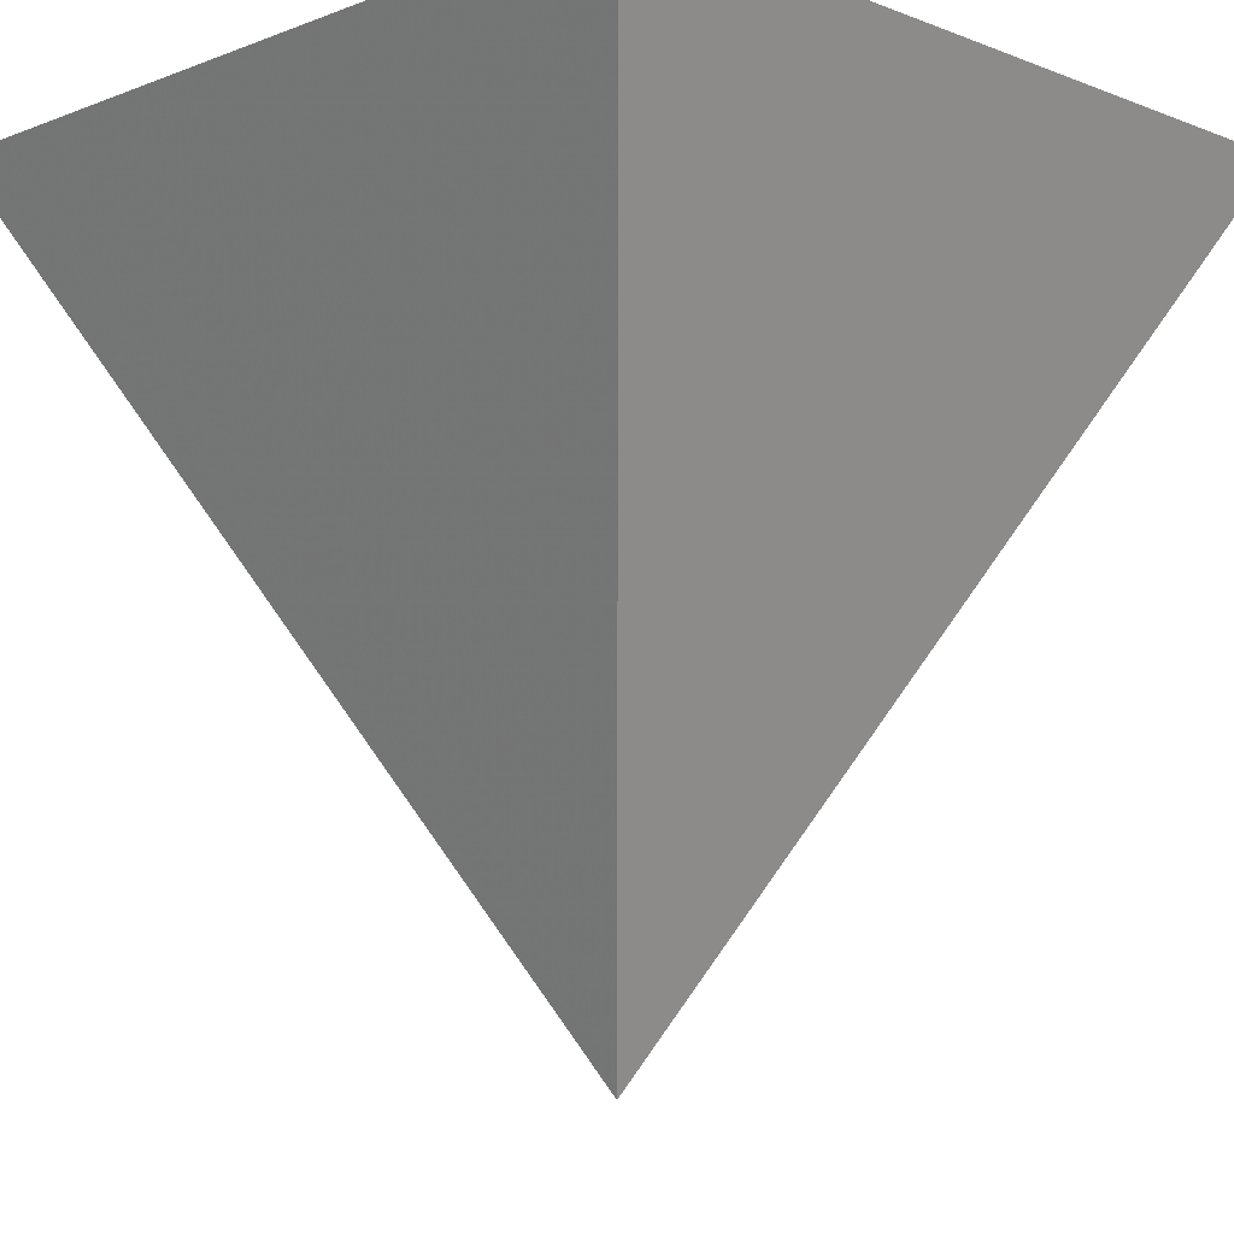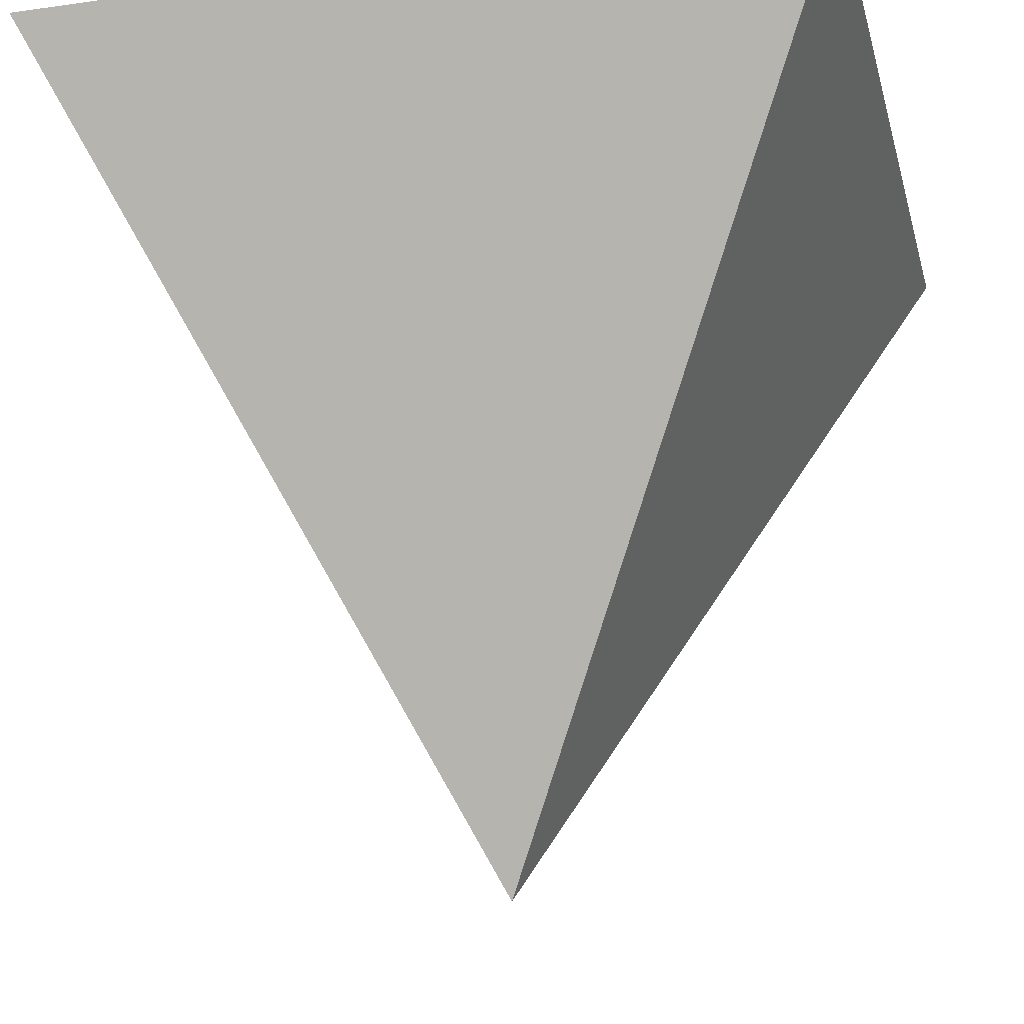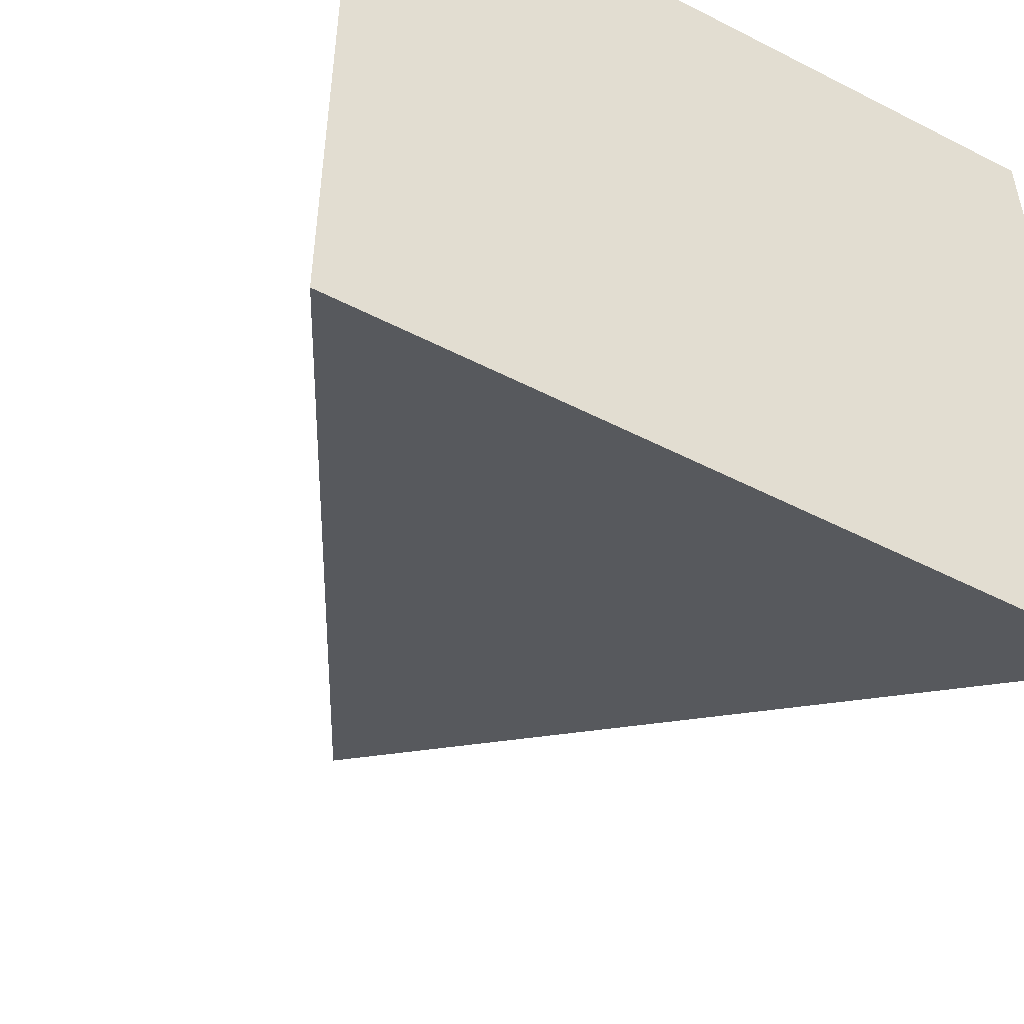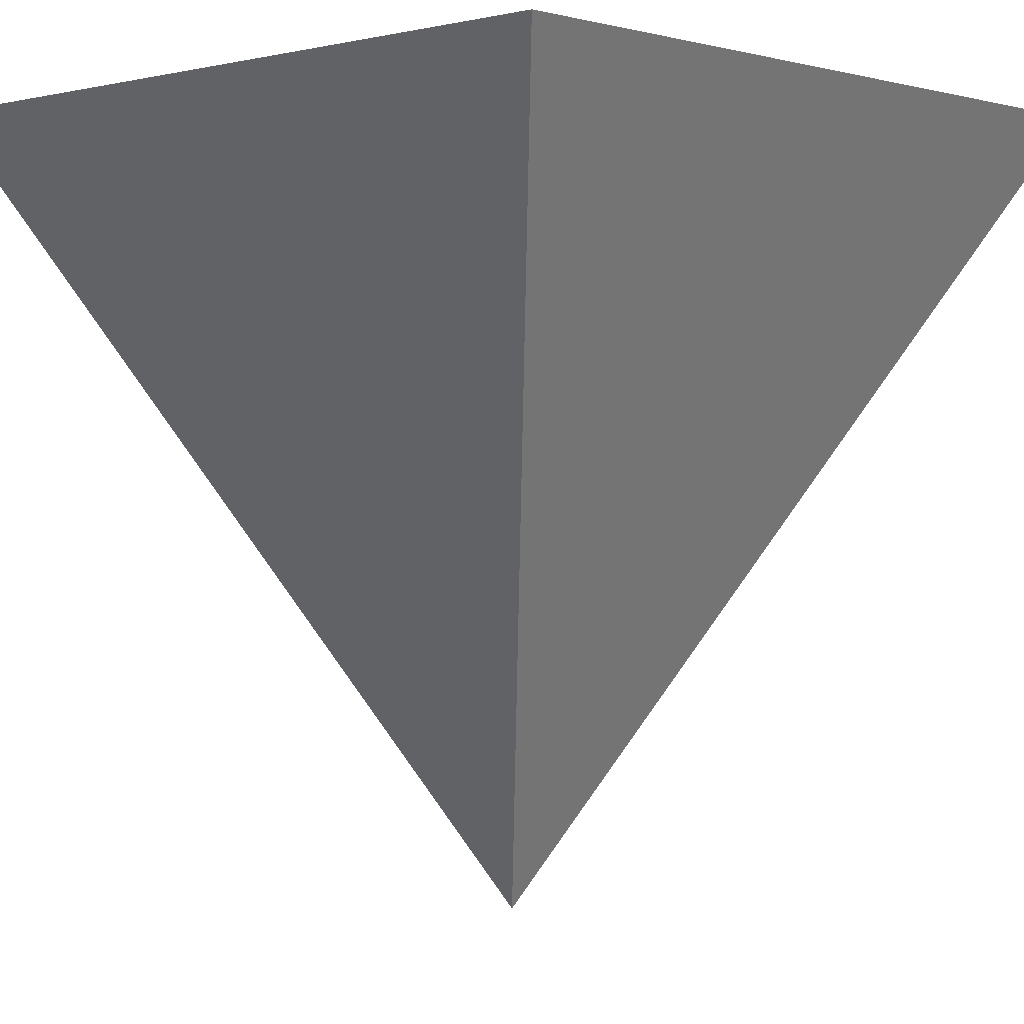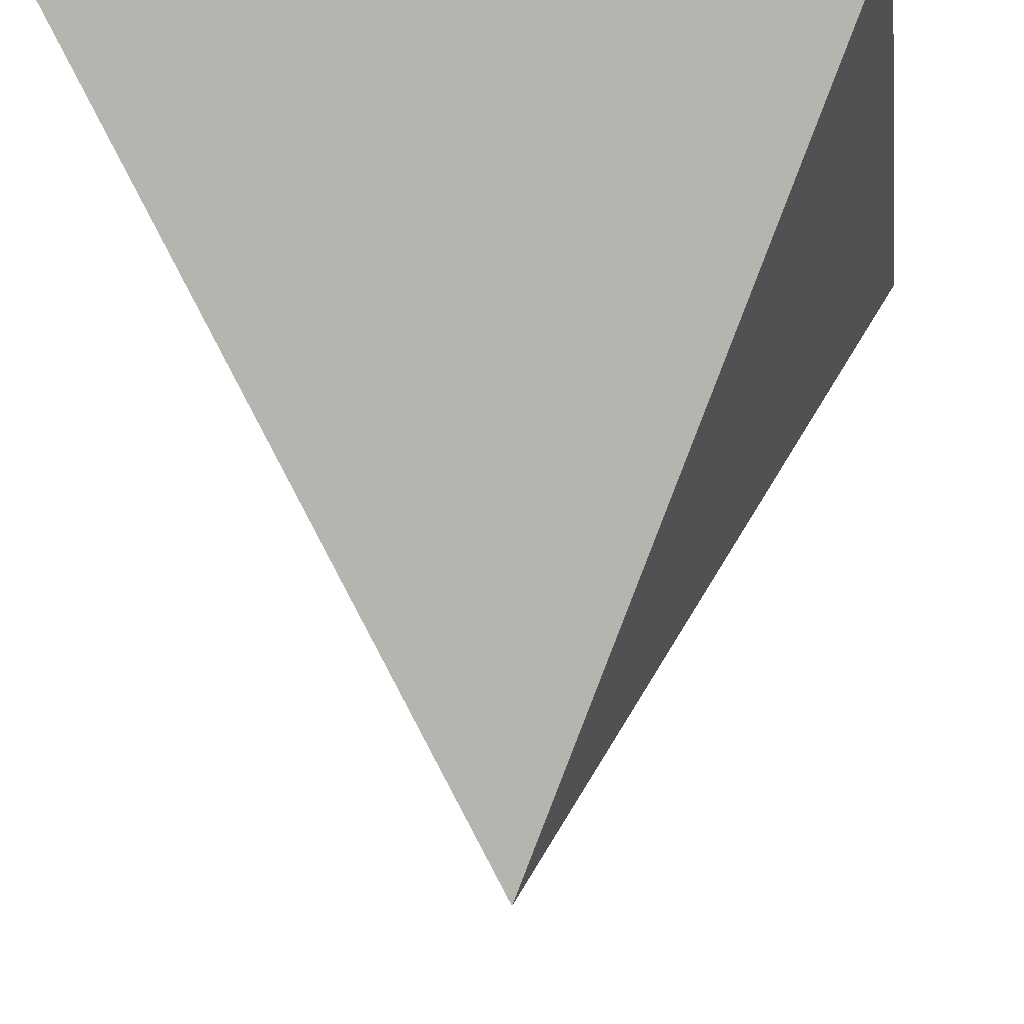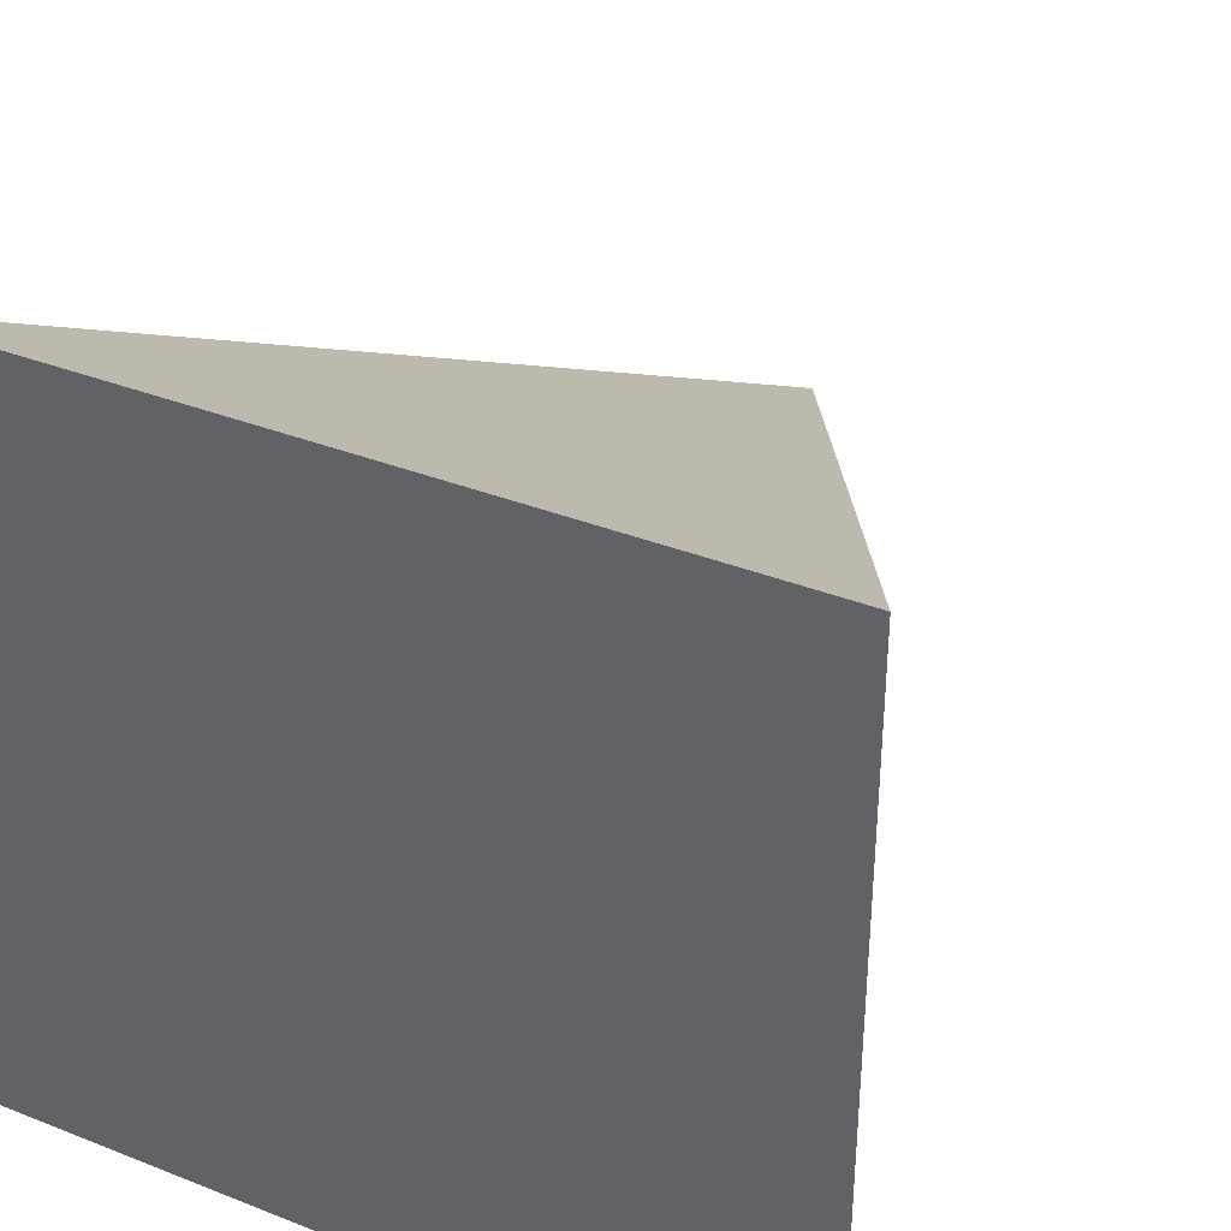
<metadata>
{"format":"obj","ext":"obj","renderer":"f3d","projection":"perspective","resolution":1024,"background":"white","views":[{"elev":-9.4,"azim":44.9,"up":"+Z"},{"elev":-21.9,"azim":13.8,"up":"+Z"},{"elev":-51.0,"azim":-29.2,"up":"+Y"},{"elev":0.0,"azim":43.4,"up":"+Z"},{"elev":-18.9,"azim":97.8,"up":"+Z"},{"elev":36.4,"azim":27.2,"up":"+Y"}]}
</metadata>
<code>
g cube
v   0.5  -0.5   0.5
v  -0.5  -0.5   0.5
v  -0.5   0.5   0.5
v   0.5   0.5   0.5
v   0   0  -0.5
f 1 2 4
f 4 2 3
f 2 1 5
f 1 4 5
f 4 3 5
f 2 3 5

</code>
